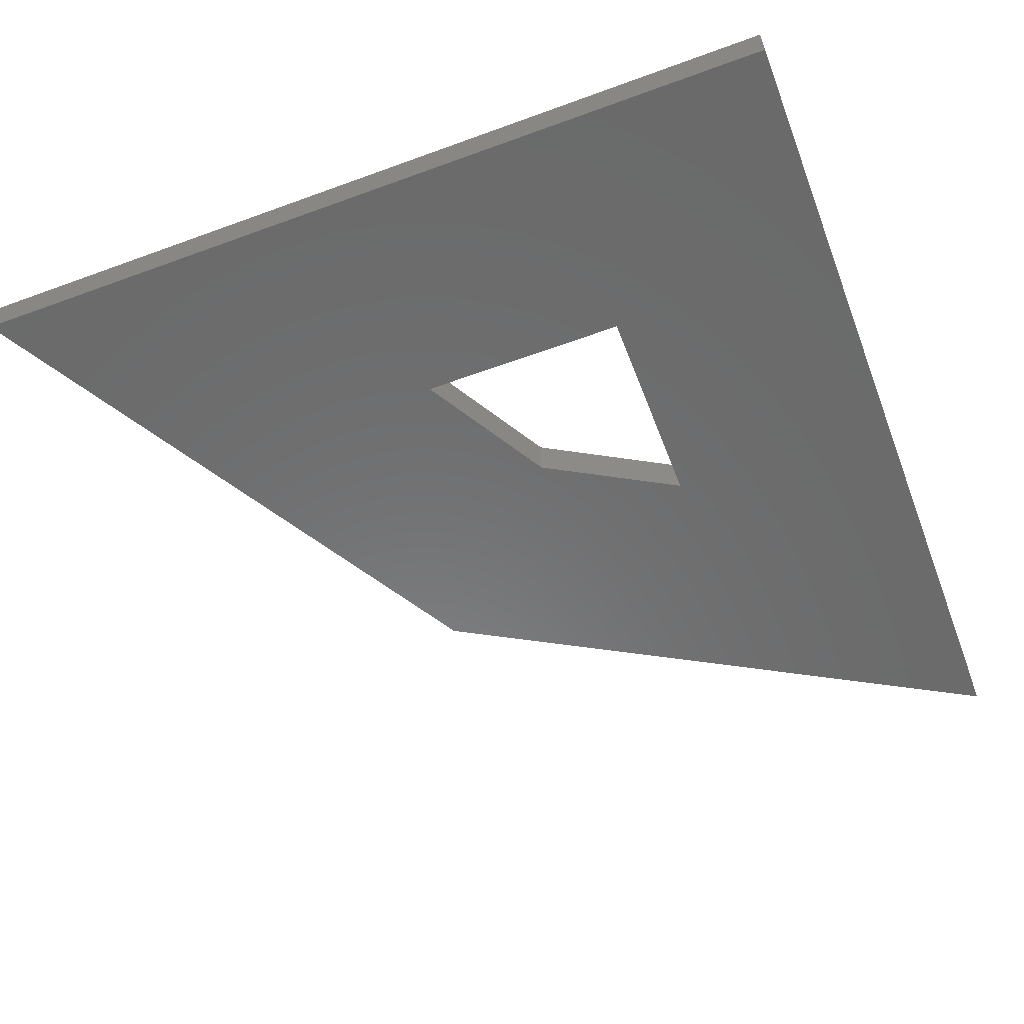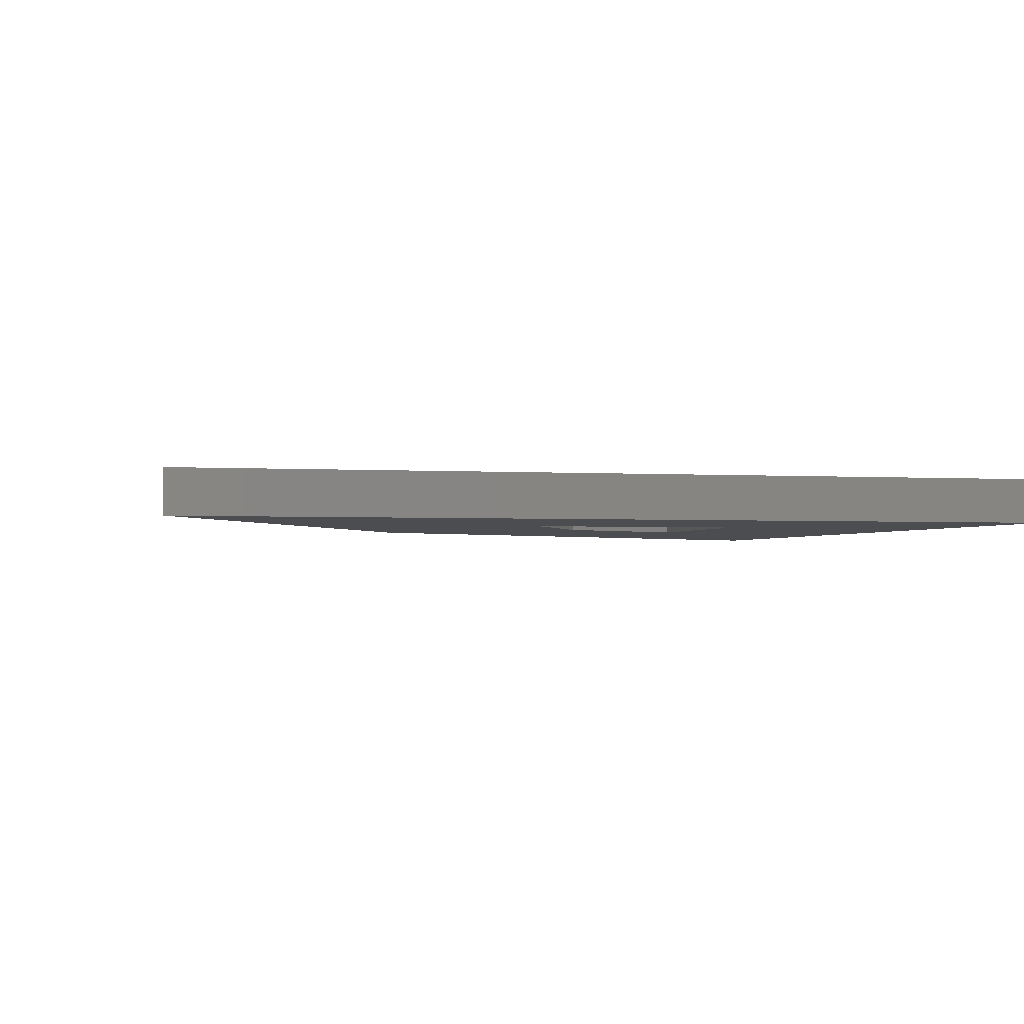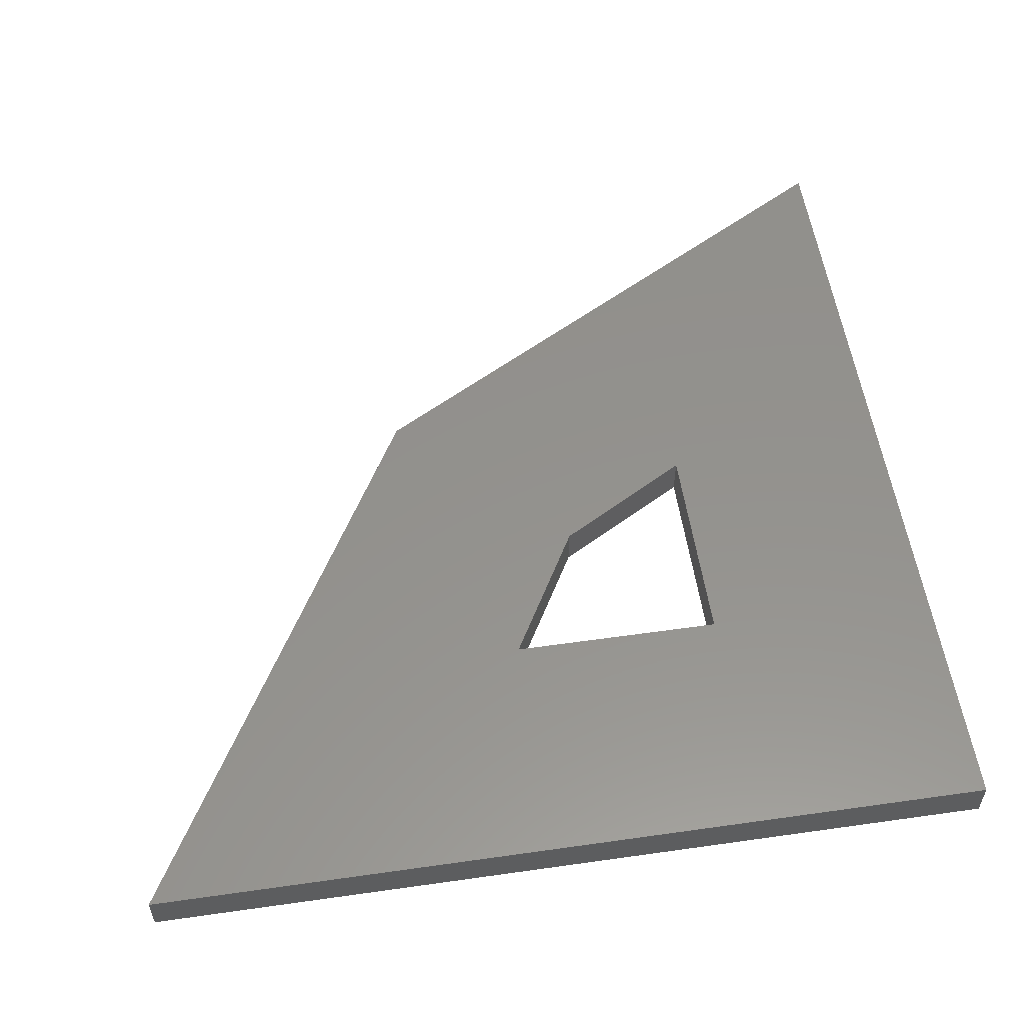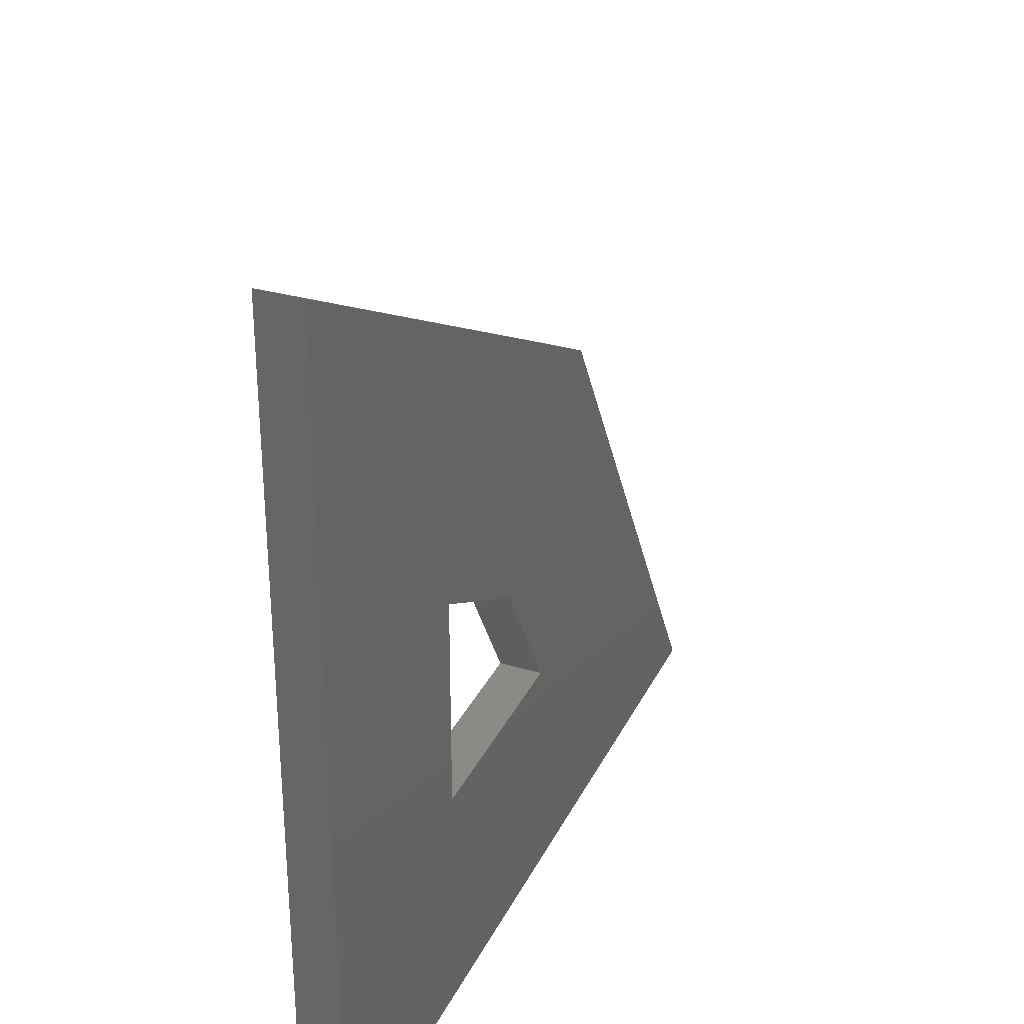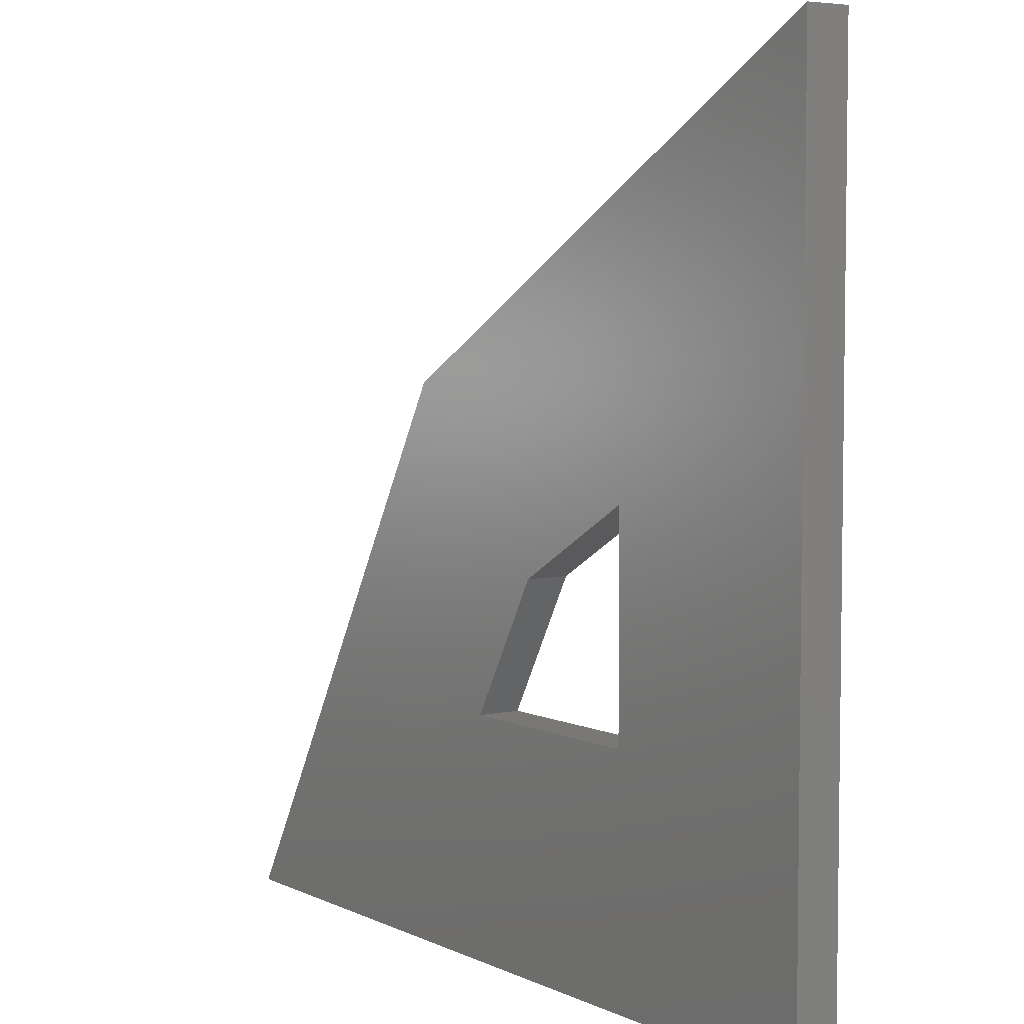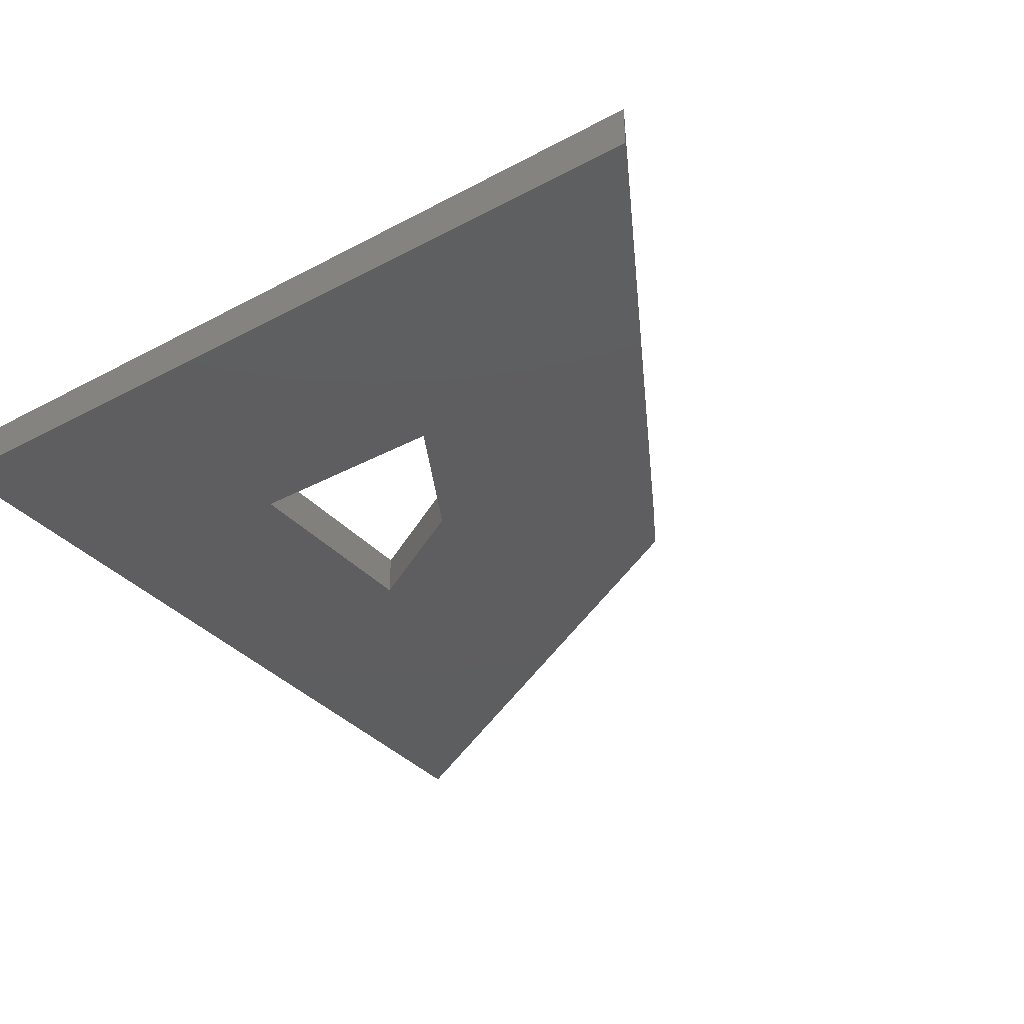
<metadata>
{"format":"stl","ext":"stl","renderer":"f3d","projection":"perspective","resolution":1024,"background":"white","views":[{"elev":-57.1,"azim":20.9,"up":"+Z"},{"elev":-2.0,"azim":-14.5,"up":"+Z"},{"elev":55.6,"azim":-8.5,"up":"+Z"},{"elev":31.9,"azim":112.7,"up":"+Y"},{"elev":5.1,"azim":55.0,"up":"+Y"},{"elev":-35.5,"azim":125.4,"up":"+Z"}]}
</metadata>
<code>
# stl→obj: 16 verts, 32 faces
v 102.4 63.65 0
v 120.5 95.4 0
v 102.4 63.65 10
v 120.5 95.4 10
v 152.3 113.5 0
v 152.3 113.5 10
v 152.3 63.65 0
v 152.3 63.65 10
v 80.11 135.8 0
v 7.411 8.517 0
v 80.11 135.8 10
v 7.411 8.517 10
v 207.4 208.5 0
v 207.4 208.5 10
v 207.4 8.517 0
v 207.4 8.517 10
f 1 2 3
f 3 2 4
f 2 5 4
f 4 5 6
f 5 7 6
f 6 7 8
f 7 1 8
f 8 1 3
f 9 10 11
f 11 10 12
f 13 9 14
f 14 9 11
f 15 13 16
f 16 13 14
f 10 15 12
f 12 15 16
f 4 11 3
f 4 6 11
f 11 6 14
f 14 6 16
f 16 6 8
f 3 16 8
f 3 12 16
f 3 11 12
f 5 2 9
f 13 5 9
f 13 15 5
f 5 15 7
f 7 15 1
f 1 15 10
f 9 1 10
f 9 2 1

</code>
